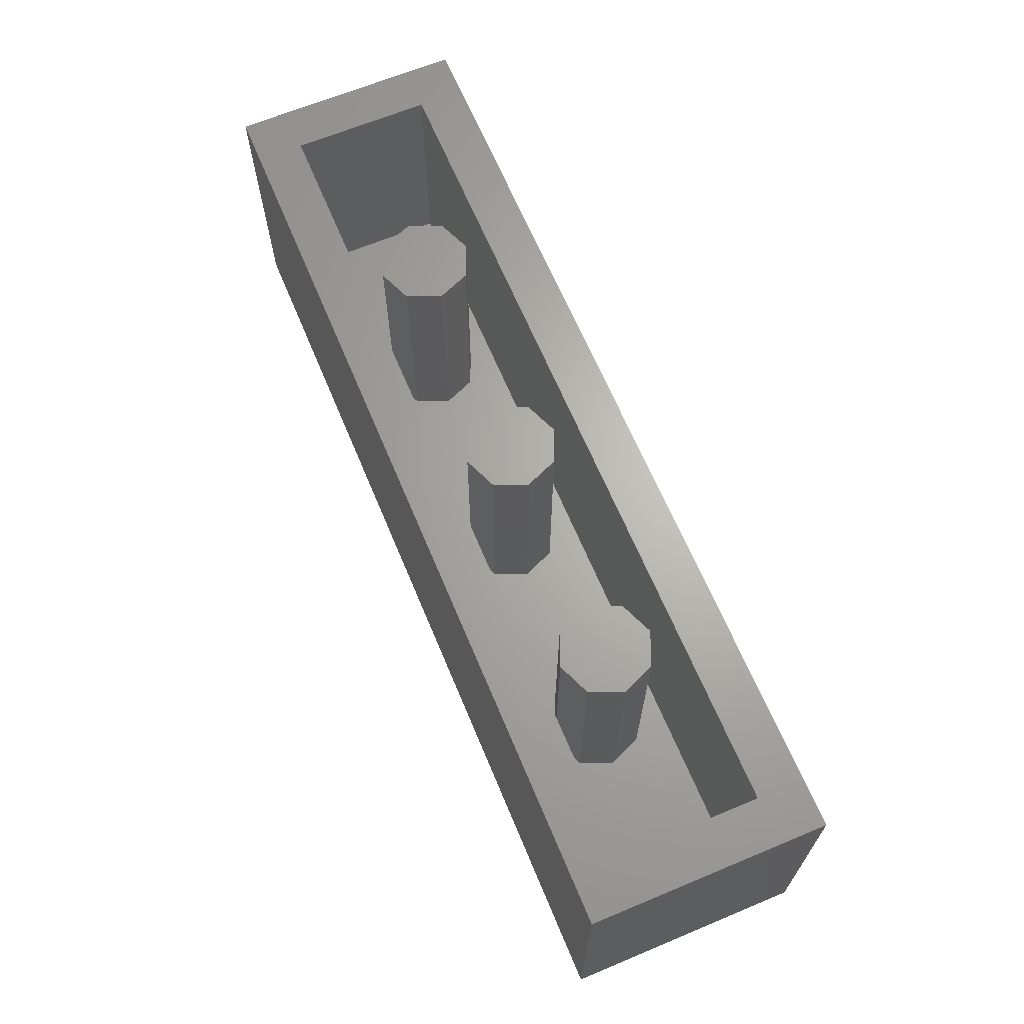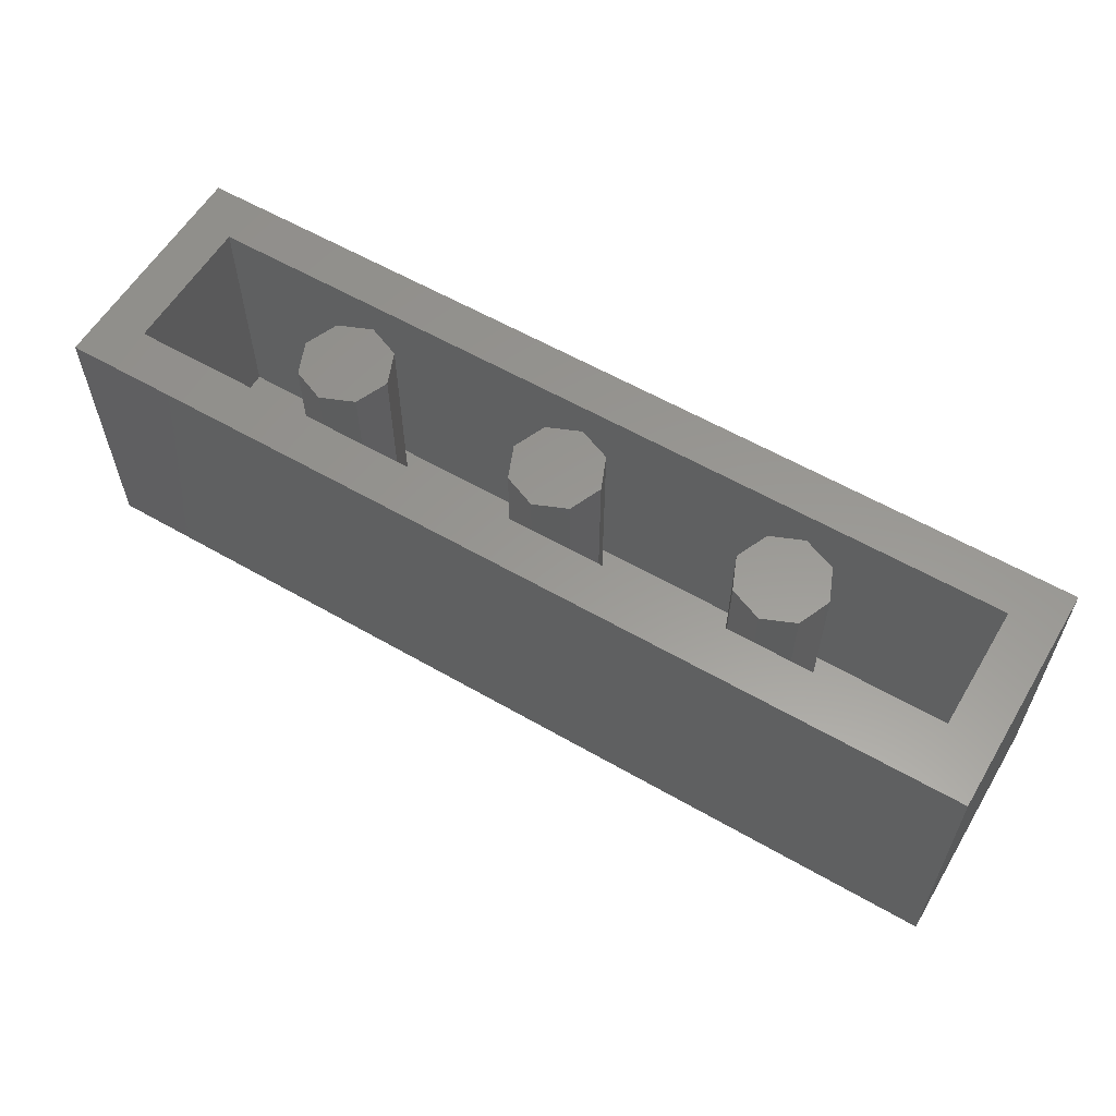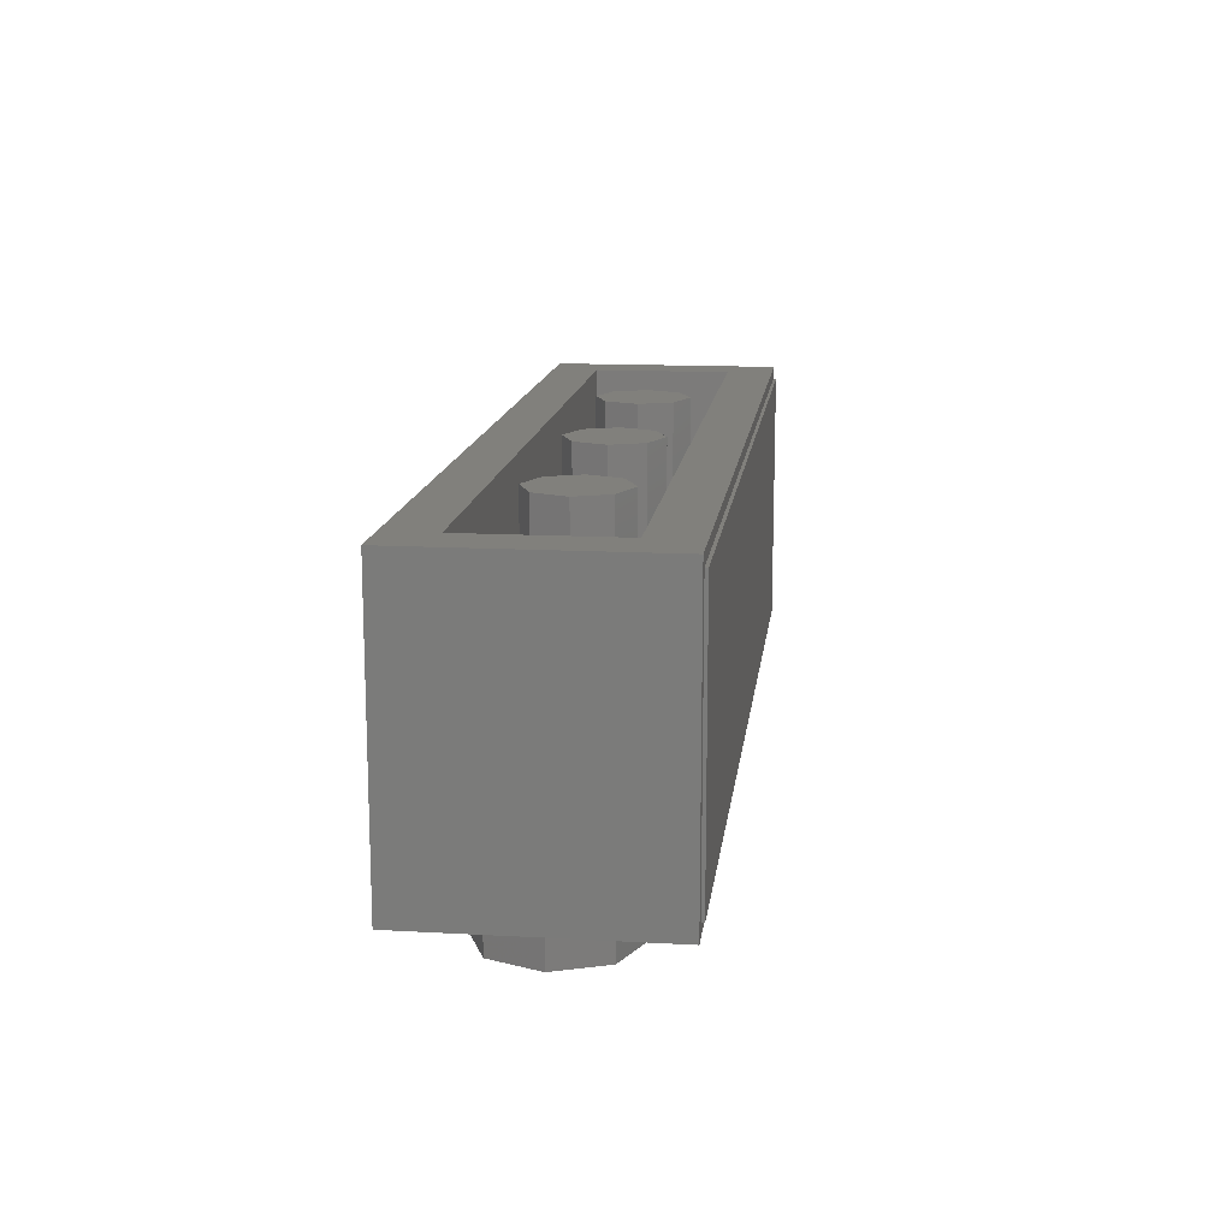
<metadata>
{"format":"stl","ext":"stl","renderer":"f3d","projection":"perspective","resolution":1024,"background":"white","views":[{"elev":65.8,"azim":67.3,"up":"+Y"},{"elev":58.9,"azim":30.7,"up":"+Y"},{"elev":14.2,"azim":96.9,"up":"+Y"}]}
</metadata>
<code>
# stl→obj: 355 verts, 632 faces
v -0.64 0.96 0
v -0.6869 0.96 -0.1131
v -0.8 0.96 0
v -0.8 0.96 -0.16
v -0.9131 0.96 -0.1131
v -0.96 0.96 -0
v -0.9131 0.96 0.1131
v -0.8 0.96 0.16
v -0.6869 0.96 0.1131
v 0.16 0.96 0
v 0.1131 0.96 -0.1131
v 0 0.96 0
v 0 0.96 -0.16
v -0.1131 0.96 -0.1131
v -0.16 0.96 -0
v -0.1131 0.96 0.1131
v -0 0.96 0.16
v 0.1131 0.96 0.1131
v 0.96 0.96 0
v 0.9131 0.96 -0.1131
v 0.8 0.96 0
v 0.8 0.96 -0.16
v 0.6869 0.96 -0.1131
v 0.64 0.96 -0
v 0.6869 0.96 0.1131
v 0.8 0.96 0.16
v 0.9131 0.96 0.1131
v -1.6 0.96 -0.4
v 1.6 0.96 -0.4
v 1.6 0 -0.4
v -1.6 0 -0.4
v -1.44 0.96 -0.24
v 1.44 0.96 -0.24
v 1.6 0.96 0.4
v 1.44 0.96 0.24
v -1.44 0.96 0.24
v -1.6 0.96 0.4
v -0.64 0.16 0
v -0.6869 0.16 -0.1131
v -0.8 0.16 -0.16
v -0.9131 0.16 -0.1131
v -0.96 0.16 -0
v -0.9131 0.16 0.1131
v -0.8 0.16 0.16
v -0.6869 0.16 0.1131
v 0.16 0.16 0
v 0.1131 0.16 -0.1131
v 0 0.16 -0.16
v -0.1131 0.16 -0.1131
v -0.16 0.16 -0
v -0.1131 0.16 0.1131
v -0 0.16 0.16
v 0.1131 0.16 0.1131
v 0.96 0.16 0
v 0.9131 0.16 -0.1131
v 0.8 0.16 -0.16
v 0.6869 0.16 -0.1131
v 0.64 0.16 -0
v 0.6869 0.16 0.1131
v 0.8 0.16 0.16
v 0.9131 0.16 0.1131
v -1.44 0.16 0.24
v 1.44 0.16 0.24
v 1.44 0.16 -0.24
v -1.44 0.16 -0.24
v 1.6 0 0.4
v -1.6 0 0.4
v -0.96 -0.16 0
v -0.96 0 0
v -1.03 0 0.1697
v -1.03 -0.16 0.1697
v -1.2 0 0.24
v -1.2 -0.16 0.24
v -1.37 0 0.1697
v -1.37 -0.16 0.1697
v -1.44 0 -0
v -1.44 -0.16 -0
v -1.37 0 -0.1697
v -1.37 -0.16 -0.1697
v -1.2 0 -0.24
v -1.2 -0.16 -0.24
v -1.03 0 -0.1697
v -1.03 -0.16 -0.1697
v -0.16 -0.16 0
v -0.16 0 0
v -0.2303 0 0.1697
v -0.2303 -0.16 0.1697
v -0.4 0 0.24
v -0.4 -0.16 0.24
v -0.5697 0 0.1697
v -0.5697 -0.16 0.1697
v -0.64 0 -0
v -0.64 -0.16 -0
v -0.5697 0 -0.1697
v -0.5697 -0.16 -0.1697
v -0.4 0 -0.24
v -0.4 -0.16 -0.24
v -0.2303 0 -0.1697
v -0.2303 -0.16 -0.1697
v 0.64 -0.16 0
v 0.64 0 0
v 0.5697 0 0.1697
v 0.5697 -0.16 0.1697
v 0.4 0 0.24
v 0.4 -0.16 0.24
v 0.2303 0 0.1697
v 0.2303 -0.16 0.1697
v 0.16 0 -0
v 0.16 -0.16 -0
v 0.2303 0 -0.1697
v 0.2303 -0.16 -0.1697
v 0.4 0 -0.24
v 0.4 -0.16 -0.24
v 0.5697 0 -0.1697
v 0.5697 -0.16 -0.1697
v 1.44 -0.16 0
v 1.44 0 0
v 1.37 0 0.1697
v 1.37 -0.16 0.1697
v 1.2 0 0.24
v 1.2 -0.16 0.24
v 1.03 0 0.1697
v 1.03 -0.16 0.1697
v 0.96 0 -0
v 0.96 -0.16 -0
v 1.03 0 -0.1697
v 1.03 -0.16 -0.1697
v 1.2 0 -0.24
v 1.2 -0.16 -0.24
v 1.37 0 -0.1697
v 1.37 -0.16 -0.1697
v -1.2 -0.16 0
v -0.4 -0.16 0
v 0.4 -0.16 0
v 1.2 -0.16 0
v -1.288 0.6564 -0.41
v -1.288 0.5056 -0.41
v -1.402 0.1844 -0.41
v -1.402 0.76 -0.41
v -1.148 0.6564 -0.41
v -1.14 0.76 -0.41
v -1.149 0.5056 -0.41
v -1.153 0.4072 -0.41
v -1.288 0.4072 -0.41
v -1.078 0.7548 -0.41
v -1.076 0.6384 -0.41
v -1.105 0.6516 -0.41
v -1.018 0.4488 -0.41
v -1.115 0.4036 -0.41
v -1.105 0.51 -0.41
v -1.026 0.7396 -0.41
v -0.9844 0.7144 -0.41
v -1.288 0.2848 -0.41
v -1.154 0.2848 -0.41
v -1.13 0.1844 -0.41
v -1.089 0.3924 -0.41
v -1.031 0.2012 -0.41
v -1.076 0.1888 -0.41
v -1.115 0.2884 -0.41
v -1.088 0.2988 -0.41
v -1.075 0.5236 -0.41
v -0.9792 0.4708 -0.41
v -0.954 0.6796 -0.41
v -1.059 0.6152 -0.41
v -0.9356 0.6364 -0.41
v -0.9296 0.5848 -0.41
v -1.053 0.5816 -0.41
v -1.058 0.5468 -0.41
v -0.9352 0.5384 -0.41
v -0.9516 0.5004 -0.41
v -1.074 0.3728 -0.41
v -0.9668 0.4032 -0.41
v -0.954 0.3704 -0.41
v -1.069 0.3448 -0.41
v -0.988 0.4292 -0.41
v -1.074 0.3176 -0.41
v -0.996 0.222 -0.41
v -0.9496 0.3304 -0.41
v -0.9612 0.2676 -0.41
v -0.8292 0.6328 -0.41
v -0.7872 0.694 -0.41
v -0.7308 0.7396 -0.41
v -0.7004 0.6204 -0.41
v -0.738 0.5316 -0.41
v -0.8548 0.5592 -0.41
v -0.7236 0.5804 -0.41
v -0.7424 0.4728 -0.41
v -0.8632 0.4728 -0.41
v -0.6624 0.7668 -0.41
v -0.5824 0.776 -0.41
v -0.5348 0.6668 -0.41
v -0.5824 0.6728 -0.41
v -0.6496 0.6596 -0.41
v -0.738 0.414 -0.41
v -0.8548 0.3864 -0.41
v -0.8292 0.3124 -0.41
v -0.7236 0.3648 -0.41
v -0.7004 0.3252 -0.41
v -0.7308 0.206 -0.41
v -0.7872 0.2516 -0.41
v -0.6496 0.286 -0.41
v -0.6624 0.1788 -0.41
v -0.5824 0.1696 -0.41
v -0.5824 0.2728 -0.41
v -0.4952 0.6496 -0.41
v -0.5024 0.7668 -0.41
v -0.4632 0.6204 -0.41
v -0.4336 0.7396 -0.41
v -0.4392 0.5804 -0.41
v -0.3772 0.694 -0.41
v -0.3348 0.6328 -0.41
v -0.3092 0.5592 -0.41
v -0.4252 0.5316 -0.41
v -0.4204 0.4728 -0.41
v -0.3008 0.4728 -0.41
v -0.4632 0.3256 -0.41
v -0.4336 0.206 -0.41
v -0.5024 0.1788 -0.41
v -0.4952 0.2964 -0.41
v -0.5348 0.2788 -0.41
v -0.4392 0.3652 -0.41
v -0.3092 0.3864 -0.41
v -0.3348 0.3128 -0.41
v -0.4252 0.4144 -0.41
v -0.3772 0.2516 -0.41
v -0.1984 0.6328 -0.41
v -0.156 0.694 -0.41
v -0.0996 0.7396 -0.41
v -0.0692 0.6204 -0.41
v -0.1068 0.5316 -0.41
v -0.2236 0.5592 -0.41
v -0.0928 0.5804 -0.41
v -0.1112 0.4728 -0.41
v -0.232 0.4728 -0.41
v -0.0312 0.7668 -0.41
v 0.0488 0.776 -0.41
v 0.096 0.6668 -0.41
v 0.0488 0.6728 -0.41
v -0.0184 0.6596 -0.41
v -0.1068 0.414 -0.41
v -0.2236 0.3864 -0.41
v -0.1984 0.3124 -0.41
v -0.0928 0.3648 -0.41
v -0.0692 0.3252 -0.41
v -0.0996 0.206 -0.41
v -0.156 0.2516 -0.41
v -0.0184 0.286 -0.41
v -0.0312 0.1788 -0.41
v 0.0488 0.1696 -0.41
v 0.0488 0.2728 -0.41
v 0.136 0.6496 -0.41
v 0.1288 0.7668 -0.41
v 0.168 0.6204 -0.41
v 0.1972 0.7396 -0.41
v 0.1916 0.5804 -0.41
v 0.254 0.694 -0.41
v 0.2964 0.6328 -0.41
v 0.322 0.5592 -0.41
v 0.206 0.5316 -0.41
v 0.2108 0.4728 -0.41
v 0.3304 0.4728 -0.41
v 0.168 0.3256 -0.41
v 0.1972 0.206 -0.41
v 0.1288 0.1788 -0.41
v 0.136 0.2964 -0.41
v 0.096 0.2788 -0.41
v 0.1916 0.3652 -0.41
v 0.322 0.3864 -0.41
v 0.2964 0.3128 -0.41
v 0.206 0.4144 -0.41
v 0.254 0.2516 -0.41
v 0.5424 0.5576 -0.41
v 0.424 0.76 -0.41
v 0.5424 0.76 -0.41
v 0.5424 0.4208 -0.41
v 0.424 0.1844 -0.41
v 0.5424 0.1844 -0.41
v 0.6852 0.4172 -0.41
v 0.9148 0.1844 -0.41
v 0.7668 0.1844 -0.41
v 0.604 0.4968 -0.41
v 0.7912 0.76 -0.41
v 0.9356 0.76 -0.41
v 1.077 0.5824 -0.41
v 0.9692 0.6396 -0.41
v 0.9916 0.6872 -0.41
v 1.09 0.6236 -0.41
v 1.026 0.7256 -0.41
v 1.115 0.6524 -0.41
v 0.96 0.5824 -0.41
v 1.004 0.45 -0.41
v 1.031 0.4728 -0.41
v 1.127 0.386 -0.41
v 1.094 0.3632 -0.41
v 1.073 0.7536 -0.41
v 1.154 0.6696 -0.41
v 1.197 0.776 -0.41
v 1.13 0.7704 -0.41
v 1.146 0.5124 -0.41
v 1.077 0.4936 -0.41
v 1.158 0.5152 -0.41
v 1.162 0.516 -0.41
v 1.181 0.4036 -0.41
v 1.245 0.5408 -0.41
v 1.222 0.4136 -0.41
v 0.9688 0.3424 -0.41
v 0.9728 0.3844 -0.41
v 1.083 0.3356 -0.41
v 0.9848 0.4204 -0.41
v 1.089 0.3056 -0.41
v 0.9748 0.2908 -0.41
v 1.026 0.214 -0.41
v 0.994 0.248 -0.41
v 1.108 0.2836 -0.41
v 1.139 0.27 -0.41
v 1.069 0.1888 -0.41
v 1.18 0.2656 -0.41
v 1.124 0.174 -0.41
v 1.227 0.2712 -0.41
v 1.19 0.1692 -0.41
v 1.264 0.7704 -0.41
v 1.253 0.6708 -0.41
v 1.208 0.6752 -0.41
v 1.286 0.6568 -0.41
v 1.322 0.754 -0.41
v 1.367 0.7268 -0.41
v 1.401 0.6892 -0.41
v 1.305 0.634 -0.41
v 1.295 0.5696 -0.41
v 1.358 0.4584 -0.41
v 1.312 0.4384 -0.41
v 1.421 0.6428 -0.41
v 1.312 0.6028 -0.41
v 1.424 0.5456 -0.41
v 1.41 0.5104 -0.41
v 1.428 0.5872 -0.41
v 1.388 0.4812 -0.41
v 1.276 0.4276 -0.41
v 1.285 0.3144 -0.41
v 1.348 0.2168 -0.41
v 1.305 0.1904 -0.41
v 1.262 0.2876 -0.41
v 1.253 0.1744 -0.41
v 1.294 0.3512 -0.41
v 1.408 0.3512 -0.41
v 1.4 0.2976 -0.41
v 1.38 0.2528 -0.41
v -1.56 0.92 -0.41
v -1.56 0.04 -0.41
v 1.56 0.04 -0.41
v 1.56 0.92 -0.41
v 1.56 0.04 -0.4
v 1.56 0.92 -0.4
v -1.56 0.92 -0.4
v -1.56 0.04 -0.4
f 1 2 3
f 2 4 3
f 4 5 3
f 5 6 3
f 6 7 3
f 7 8 3
f 8 9 3
f 9 1 3
f 10 11 12
f 11 13 12
f 13 14 12
f 14 15 12
f 15 16 12
f 16 17 12
f 17 18 12
f 18 10 12
f 19 20 21
f 20 22 21
f 22 23 21
f 23 24 21
f 24 25 21
f 25 26 21
f 26 27 21
f 27 19 21
f 28 29 30
f 28 30 31
f 32 33 29
f 32 29 28
f 34 35 36
f 34 36 37
f 37 36 32
f 37 32 28
f 33 35 34
f 33 34 29
f 1 38 39
f 1 39 2
f 2 39 40
f 2 40 4
f 4 40 41
f 4 41 5
f 5 41 42
f 5 42 6
f 6 42 43
f 6 43 7
f 7 43 44
f 7 44 8
f 8 44 45
f 8 45 9
f 9 45 38
f 9 38 1
f 10 46 47
f 10 47 11
f 11 47 48
f 11 48 13
f 13 48 49
f 13 49 14
f 14 49 50
f 14 50 15
f 15 50 51
f 15 51 16
f 16 51 52
f 16 52 17
f 17 52 53
f 17 53 18
f 18 53 46
f 18 46 10
f 19 54 55
f 19 55 20
f 20 55 56
f 20 56 22
f 22 56 57
f 22 57 23
f 23 57 58
f 23 58 24
f 24 58 59
f 24 59 25
f 25 59 60
f 25 60 26
f 26 60 61
f 26 61 27
f 27 61 54
f 27 54 19
f 62 63 64
f 62 64 65
f 62 36 35
f 62 35 63
f 65 32 36
f 65 36 62
f 64 33 32
f 64 32 65
f 63 35 33
f 63 33 64
f 29 34 66
f 29 66 30
f 37 28 31
f 37 31 67
f 34 37 67
f 34 67 66
f 67 31 30
f 67 30 66
f 68 69 70
f 68 70 71
f 71 70 72
f 71 72 73
f 73 72 74
f 73 74 75
f 75 74 76
f 75 76 77
f 77 76 78
f 77 78 79
f 79 78 80
f 79 80 81
f 81 80 82
f 81 82 83
f 83 82 69
f 83 69 68
f 84 85 86
f 84 86 87
f 87 86 88
f 87 88 89
f 89 88 90
f 89 90 91
f 91 90 92
f 91 92 93
f 93 92 94
f 93 94 95
f 95 94 96
f 95 96 97
f 97 96 98
f 97 98 99
f 99 98 85
f 99 85 84
f 100 101 102
f 100 102 103
f 103 102 104
f 103 104 105
f 105 104 106
f 105 106 107
f 107 106 108
f 107 108 109
f 109 108 110
f 109 110 111
f 111 110 112
f 111 112 113
f 113 112 114
f 113 114 115
f 115 114 101
f 115 101 100
f 116 117 118
f 116 118 119
f 119 118 120
f 119 120 121
f 121 120 122
f 121 122 123
f 123 122 124
f 123 124 125
f 125 124 126
f 125 126 127
f 127 126 128
f 127 128 129
f 129 128 130
f 129 130 131
f 131 130 117
f 131 117 116
f 132 68 71
f 132 71 73
f 132 73 75
f 132 75 77
f 132 77 79
f 132 79 81
f 132 81 83
f 132 83 68
f 133 84 87
f 133 87 89
f 133 89 91
f 133 91 93
f 133 93 95
f 133 95 97
f 133 97 99
f 133 99 84
f 134 100 103
f 134 103 105
f 134 105 107
f 134 107 109
f 134 109 111
f 134 111 113
f 134 113 115
f 134 115 100
f 135 116 119
f 135 119 121
f 135 121 123
f 135 123 125
f 135 125 127
f 135 127 129
f 135 129 131
f 135 131 116
f 136 137 138
f 138 139 136
f 140 136 139
f 139 141 140
f 142 143 144
f 144 137 142
f 141 145 146
f 146 147 141
f 148 149 142
f 142 150 148
f 145 151 152
f 152 146 145
f 147 140 141
f 138 153 154
f 154 155 138
f 138 144 153
f 138 137 144
f 156 149 148
f 157 158 159
f 159 160 157
f 158 155 154
f 154 159 158
f 149 143 142
f 150 161 162
f 162 148 150
f 146 152 163
f 163 164 146
f 164 165 166
f 166 167 164
f 168 167 166
f 166 169 168
f 161 168 170
f 170 162 161
f 170 168 169
f 164 163 165
f 171 172 173
f 173 174 171
f 156 148 175
f 175 171 156
f 157 160 176
f 176 177 157
f 176 174 173
f 173 178 176
f 177 176 178
f 178 179 177
f 171 175 172
f 180 181 182
f 182 183 180
f 184 185 180
f 180 186 184
f 185 184 187
f 187 188 185
f 189 190 191
f 191 192 189
f 192 193 182
f 182 189 192
f 186 180 183
f 183 182 193
f 187 194 195
f 195 188 187
f 196 195 194
f 194 197 196
f 196 198 199
f 199 200 196
f 198 201 202
f 202 199 198
f 203 202 201
f 201 204 203
f 196 197 198
f 205 191 190
f 190 206 205
f 207 205 206
f 206 208 207
f 209 207 210
f 210 211 209
f 211 212 213
f 213 209 211
f 214 213 212
f 212 215 214
f 207 208 210
f 216 217 218
f 218 219 216
f 203 220 219
f 219 218 203
f 203 204 220
f 216 221 222
f 222 223 216
f 222 224 214
f 214 215 222
f 217 216 223
f 223 225 217
f 221 224 222
f 226 227 228
f 228 229 226
f 230 231 226
f 226 232 230
f 231 230 233
f 233 234 231
f 235 236 237
f 237 238 235
f 238 239 228
f 228 235 238
f 232 226 229
f 229 228 239
f 233 240 241
f 241 234 233
f 242 241 240
f 240 243 242
f 242 244 245
f 245 246 242
f 244 247 248
f 248 245 244
f 249 248 247
f 247 250 249
f 242 243 244
f 251 237 236
f 236 252 251
f 253 251 252
f 252 254 253
f 255 253 256
f 256 257 255
f 257 258 259
f 259 255 257
f 260 259 258
f 258 261 260
f 253 254 256
f 262 263 264
f 264 265 262
f 249 266 265
f 265 264 249
f 249 250 266
f 262 267 268
f 268 269 262
f 268 270 260
f 260 261 268
f 263 262 269
f 269 271 263
f 267 270 268
f 272 273 274
f 272 275 276
f 276 273 272
f 277 276 275
f 275 278 279
f 279 280 275
f 275 272 281
f 281 282 283
f 283 278 281
f 278 275 281
f 284 285 286
f 286 287 284
f 286 288 289
f 289 287 286
f 284 290 285
f 291 292 293
f 293 294 291
f 288 295 296
f 296 289 288
f 297 296 295
f 295 298 297
f 299 293 292
f 292 300 299
f 299 301 302
f 302 303 299
f 303 302 304
f 304 305 303
f 306 307 294
f 294 308 306
f 307 309 291
f 291 294 307
f 306 308 310
f 310 311 306
f 311 310 312
f 312 313 311
f 312 314 315
f 315 316 312
f 316 315 317
f 317 318 316
f 318 317 319
f 319 320 318
f 312 310 314
f 293 299 303
f 297 321 322
f 322 323 297
f 324 322 321
f 321 325 324
f 324 326 327
f 327 328 324
f 304 329 330
f 330 331 304
f 327 332 333
f 333 328 327
f 333 334 335
f 335 329 333
f 334 333 332
f 332 336 334
f 324 325 326
f 335 337 330
f 330 329 335
f 305 304 331
f 331 338 305
f 339 340 341
f 341 342 339
f 320 319 341
f 341 343 320
f 341 319 342
f 339 344 345
f 345 346 339
f 340 339 346
f 346 347 340
f 296 297 323
f 141 139 348
f 141 348 189
f 189 145 141
f 139 138 349
f 349 348 139
f 136 140 147
f 147 142 136
f 151 182 181
f 181 152 151
f 181 180 165
f 165 163 181
f 163 152 181
f 145 189 182
f 182 151 145
f 146 164 167
f 167 147 146
f 147 167 168
f 168 150 147
f 142 137 136
f 142 147 150
f 150 168 161
f 180 185 169
f 169 166 180
f 170 169 185
f 185 188 170
f 166 165 180
f 188 172 162
f 162 170 188
f 189 348 190
f 193 192 186
f 186 183 193
f 192 191 207
f 207 209 192
f 235 228 210
f 210 208 235
f 206 190 348
f 348 236 206
f 211 210 228
f 228 227 211
f 227 226 212
f 212 211 227
f 208 206 236
f 236 235 208
f 207 191 205
f 192 209 184
f 184 186 192
f 214 187 184
f 184 213 214
f 213 184 209
f 226 231 215
f 215 212 226
f 232 255 259
f 259 230 232
f 231 234 222
f 222 215 231
f 230 259 260
f 260 233 230
f 214 224 194
f 194 187 214
f 144 143 149
f 149 154 144
f 174 149 156
f 156 171 174
f 174 159 154
f 154 149 174
f 175 148 162
f 172 175 162
f 173 172 188
f 188 195 173
f 196 178 173
f 173 195 196
f 154 153 144
f 160 159 174
f 174 176 160
f 349 138 155
f 155 158 202
f 202 349 155
f 178 196 200
f 200 179 178
f 158 157 199
f 199 202 158
f 157 177 200
f 200 199 157
f 177 179 200
f 224 221 197
f 197 194 224
f 198 197 221
f 221 204 198
f 216 220 204
f 204 221 216
f 240 267 250
f 250 243 240
f 223 222 234
f 234 241 223
f 243 250 247
f 247 244 243
f 240 233 260
f 260 270 240
f 204 201 198
f 203 218 245
f 245 248 203
f 349 202 203
f 220 216 219
f 241 242 225
f 225 223 241
f 225 246 245
f 245 217 225
f 246 225 242
f 218 217 245
f 203 249 350
f 350 349 203
f 229 238 255
f 255 232 229
f 252 236 351
f 351 273 252
f 256 254 273
f 254 252 273
f 274 273 351
f 282 274 351
f 274 282 281
f 281 272 274
f 285 290 278
f 278 283 285
f 286 283 288
f 288 283 295
f 295 283 351
f 351 298 295
f 283 282 351
f 257 256 273
f 285 283 286
f 238 237 253
f 253 255 238
f 253 237 251
f 284 292 291
f 291 290 284
f 258 273 276
f 276 261 258
f 258 257 273
f 229 239 238
f 298 351 297
f 289 296 304
f 304 302 289
f 296 323 322
f 322 304 296
f 325 321 351
f 321 297 351
f 326 325 351
f 332 327 351
f 327 326 351
f 324 329 304
f 304 322 324
f 336 332 351
f 284 287 289
f 289 302 284
f 300 284 299
f 301 284 302
f 299 284 301
f 292 284 300
f 333 329 324
f 324 328 333
f 335 334 350
f 350 345 335
f 345 337 335
f 336 351 350
f 350 334 336
f 236 348 351
f 267 262 265
f 265 266 267
f 276 269 268
f 291 309 278
f 278 290 291
f 307 306 279
f 279 278 307
f 307 278 309
f 276 268 261
f 250 267 266
f 264 263 276
f 264 276 350
f 350 249 264
f 279 311 313
f 276 271 269
f 350 277 280
f 280 277 275
f 350 276 277
f 279 313 312
f 276 263 271
f 279 306 311
f 280 279 318
f 318 350 280
f 267 240 270
f 293 314 310
f 310 294 293
f 303 317 315
f 315 293 303
f 310 308 294
f 303 305 339
f 339 342 303
f 330 345 344
f 344 331 330
f 344 338 331
f 339 305 338
f 338 344 339
f 350 346 345
f 345 330 337
f 315 314 293
f 318 279 316
f 350 318 320
f 317 303 342
f 342 319 317
f 350 343 341
f 350 341 340
f 350 340 347
f 350 320 343
f 350 347 346
f 279 312 316
f 249 203 248
f 352 353 354
f 352 354 355
f 349 350 352
f 349 352 355
f 348 349 355
f 348 355 354
f 351 348 354
f 351 354 353
f 350 351 353
f 350 353 352

</code>
